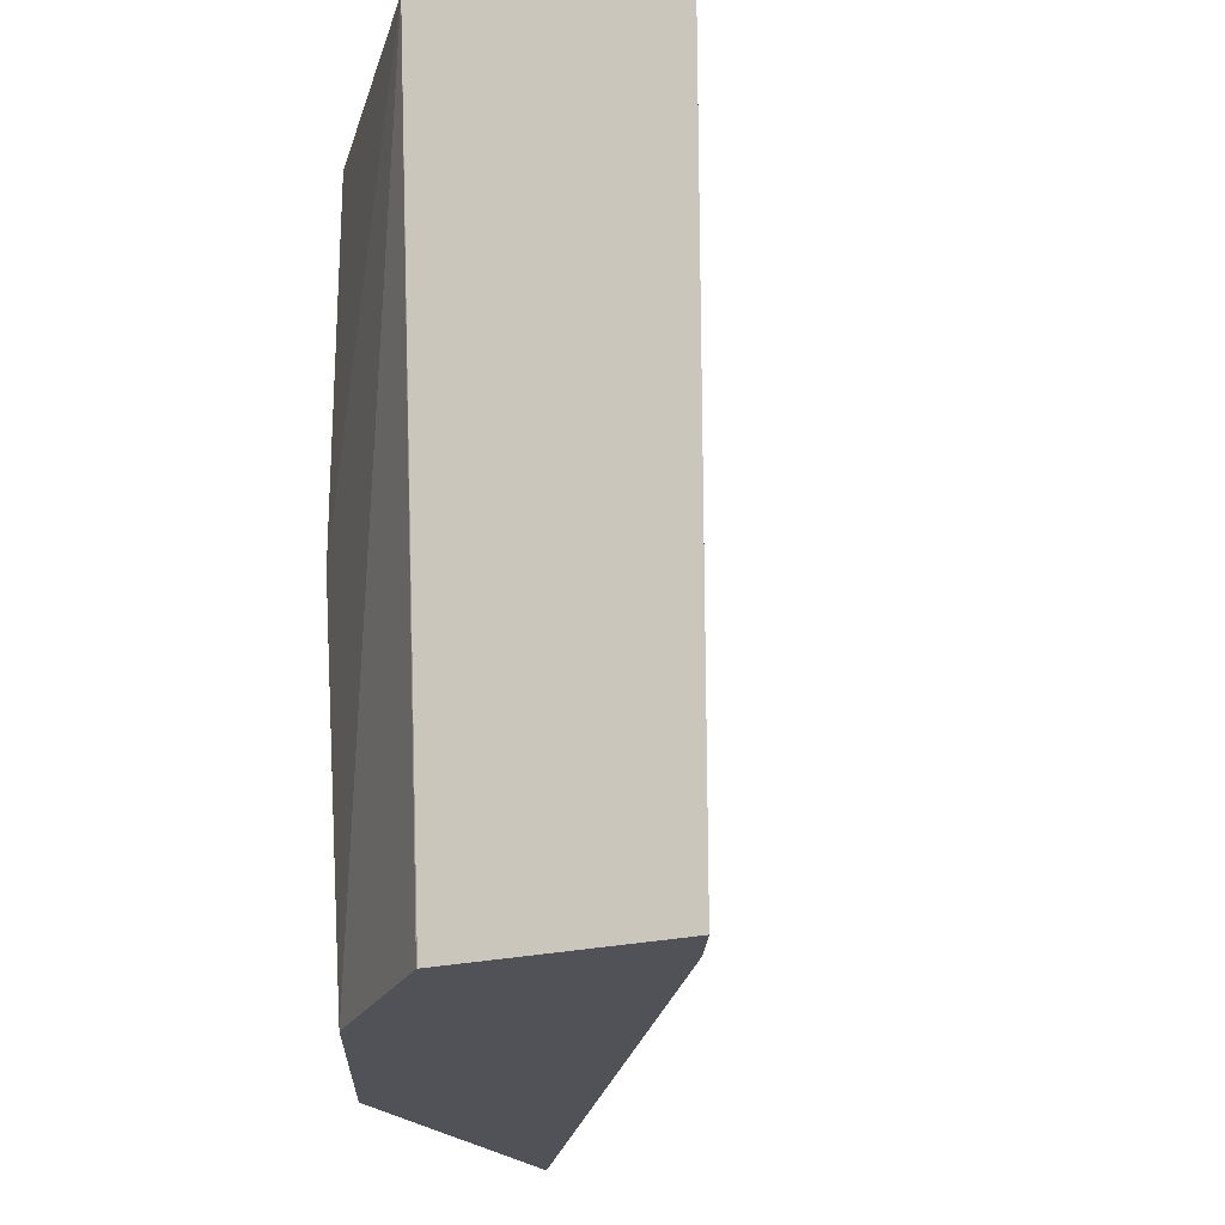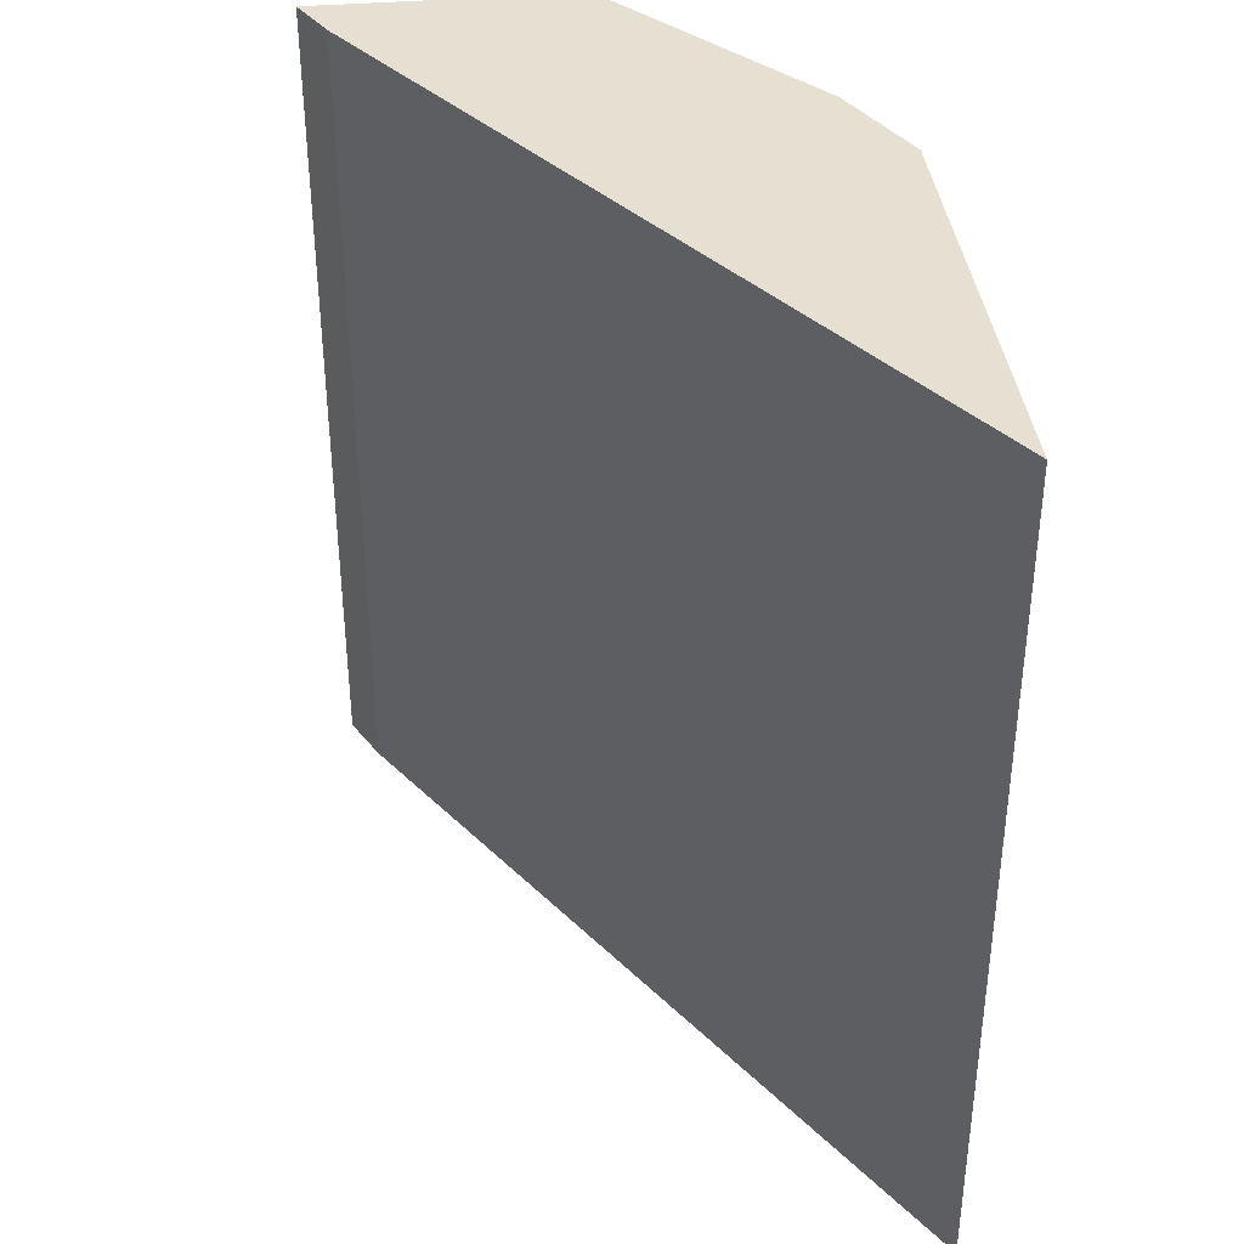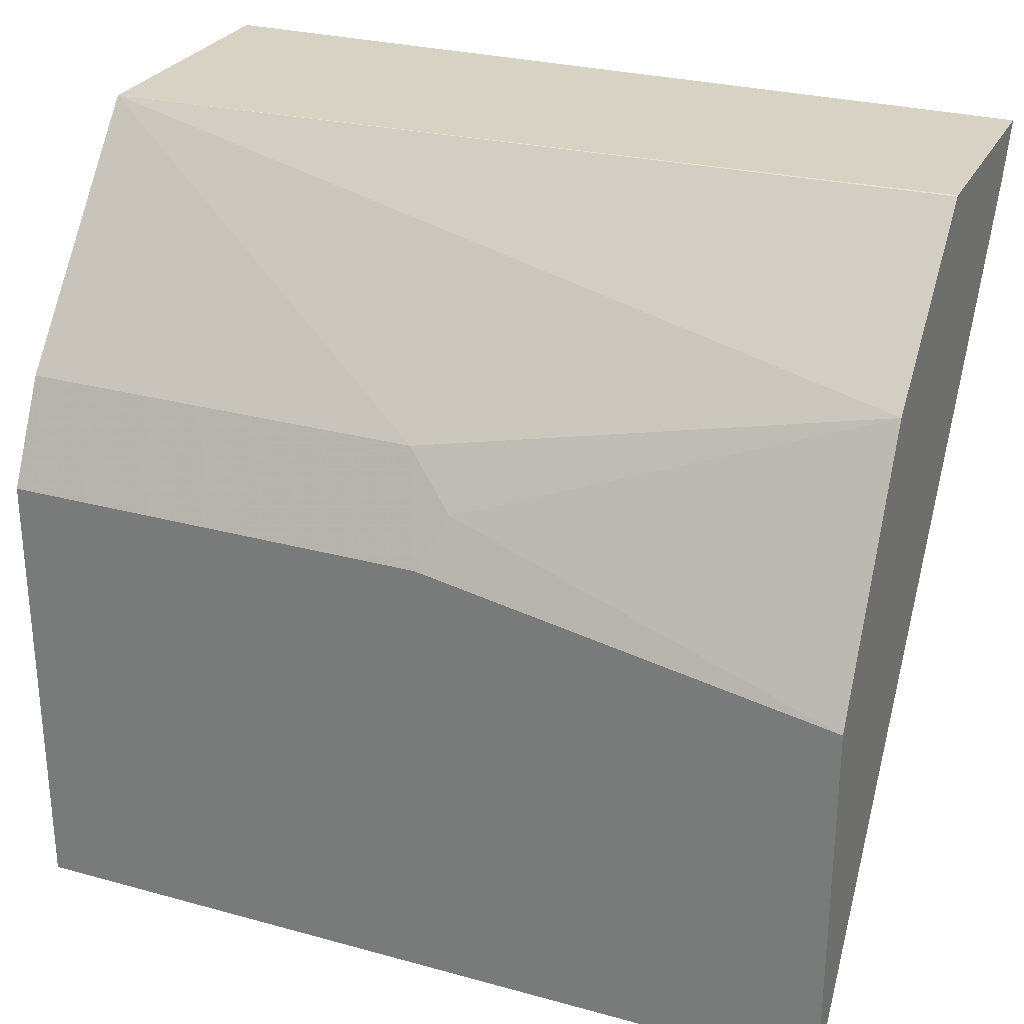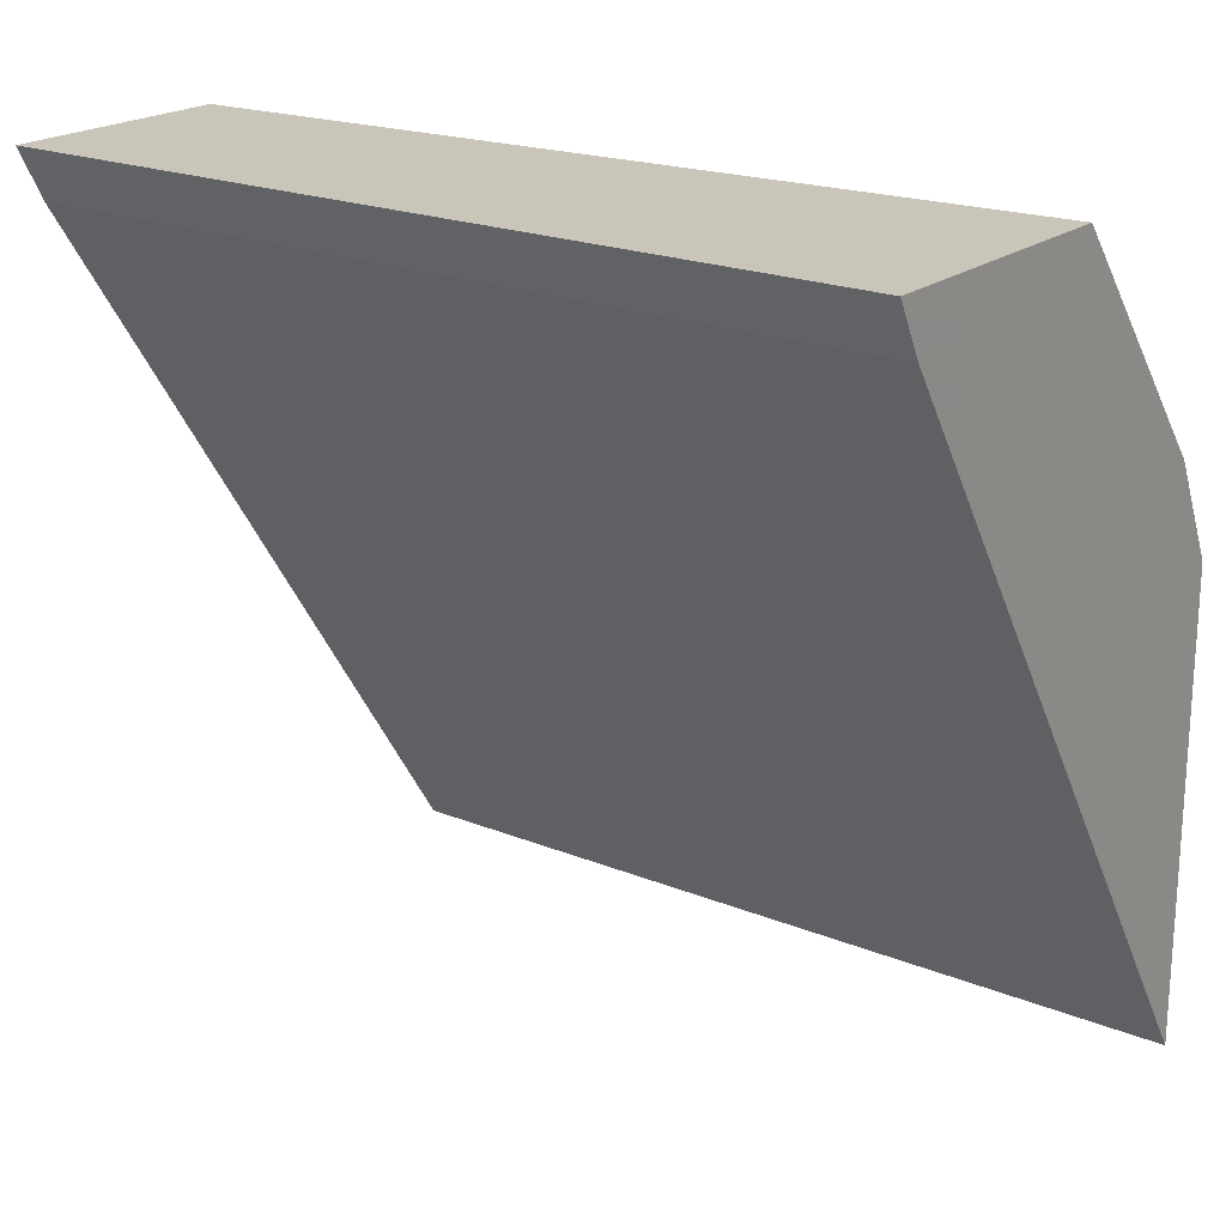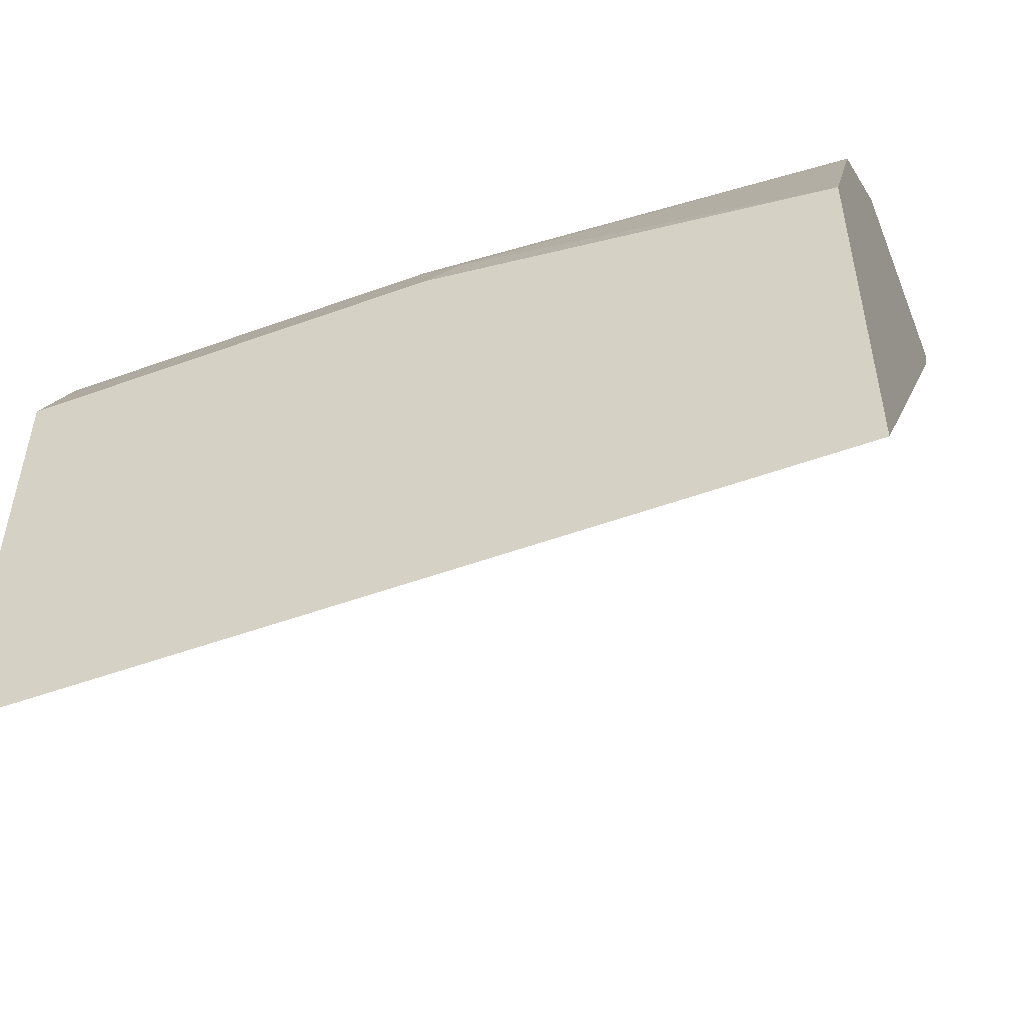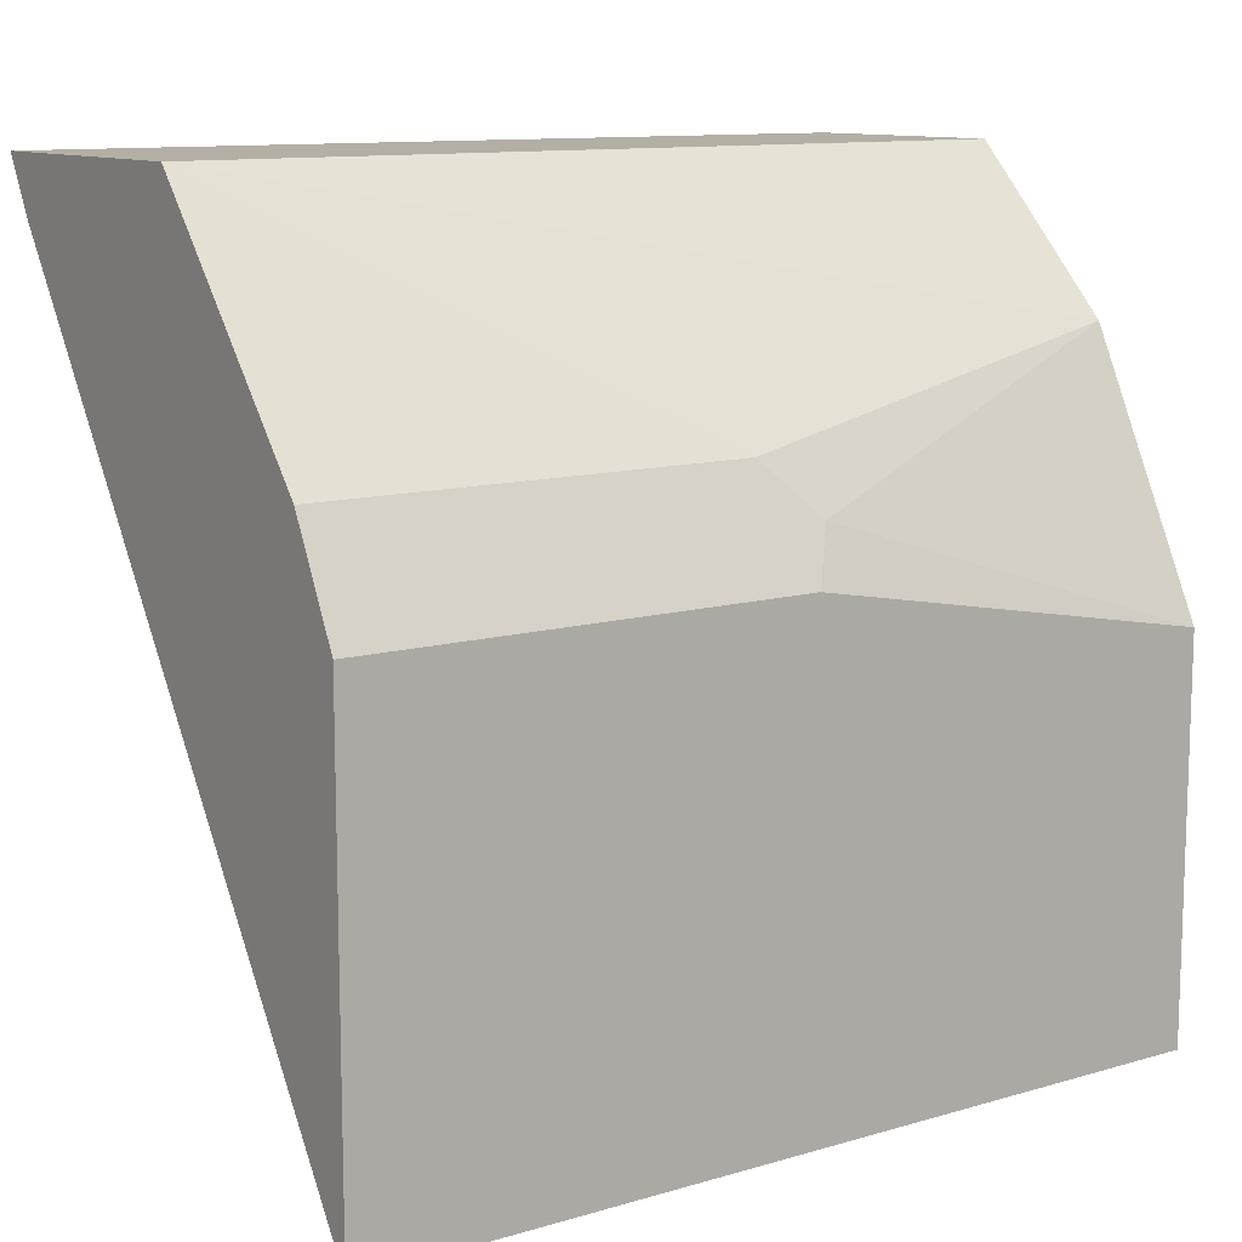
<metadata>
{"format":"obj","ext":"obj","renderer":"f3d","projection":"perspective","resolution":1024,"background":"white","views":[{"elev":-21.6,"azim":-155.3,"up":"+Z"},{"elev":37.6,"azim":-6.1,"up":"+Z"},{"elev":27.7,"azim":112.8,"up":"+Y"},{"elev":20.6,"azim":-53.6,"up":"+Y"},{"elev":-51.3,"azim":111.6,"up":"+Y"},{"elev":11.3,"azim":54.7,"up":"+Y"}]}
</metadata>
<code>
v 0.607 0.1351 0.08651
v 0.3935 0.4609 0.08651
v 0.607 0.3035 0.08651
v 0.607 0.1351 0.4607
v 0.3816 0.4838 0.08651
v 0.3935 0.4609 0.4607
v 0.5975 0.3226 0.08651
v 0.607 0.3038 0.08655
v 0.607 0.3374 0.4607
v 0.4828 0.4838 0.08651
v 0.3816 0.4838 0.4607
v 0.5807 0.3563 0.08651
v 0.5621 0.3934 0.08651
v 0.5509 0.4159 0.08651
v 0.5958 0.3597 0.2586
v 0.607 0.3374 0.2697
v 0.5846 0.3822 0.4607
v 0.4834 0.4834 0.08651
v 0.5011 0.4838 0.4607
v 0.5171 0.4497 0.08651
v 0.5846 0.3822 0.2811
f 4 11 6
f 8 14 15
f 5 11 19
f 5 19 10
f 7 12 8
f 8 12 13
f 8 13 14
f 8 15 16
f 14 19 21
f 9 21 17
f 10 19 18
f 14 20 19
f 14 21 15
f 15 21 16
f 17 21 19
f 18 19 20
f 4 19 11
f 9 16 21
f 4 17 19
f 1 5 10
f 3 7 8
f 4 9 17
f 1 2 5
f 1 10 18
f 1 20 14
f 1 14 13
f 1 13 12
f 1 12 7
f 1 7 3
f 1 18 20
f 1 8 16
f 1 16 9
f 1 9 4
f 1 4 6
f 1 6 2
f 2 6 11
f 1 3 8
f 2 11 5

</code>
